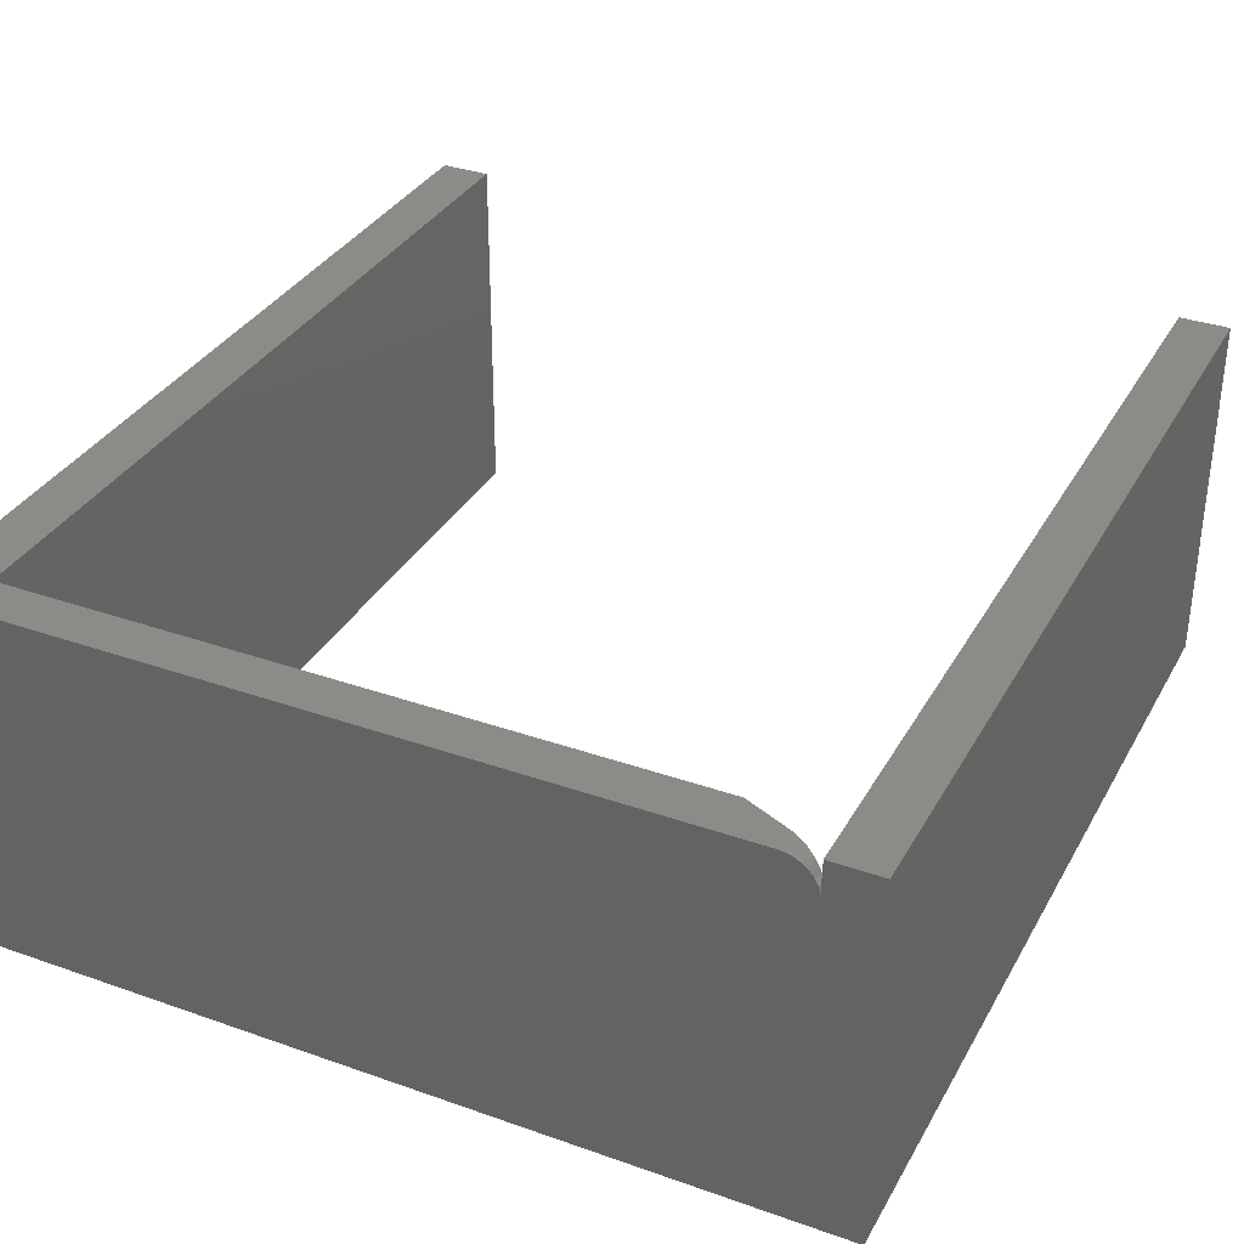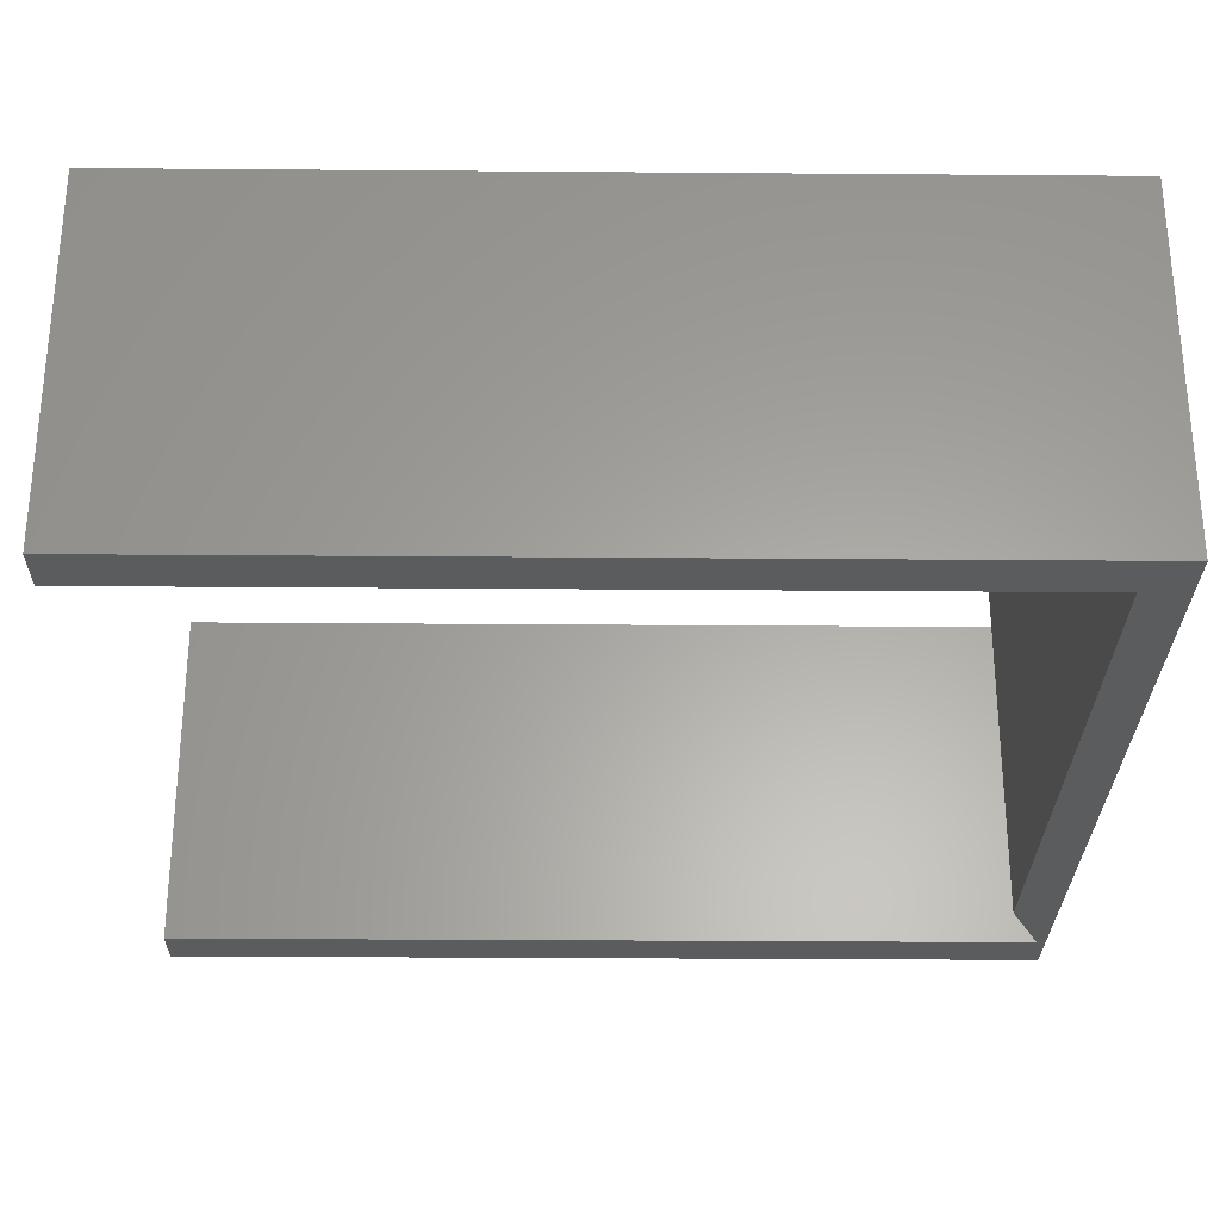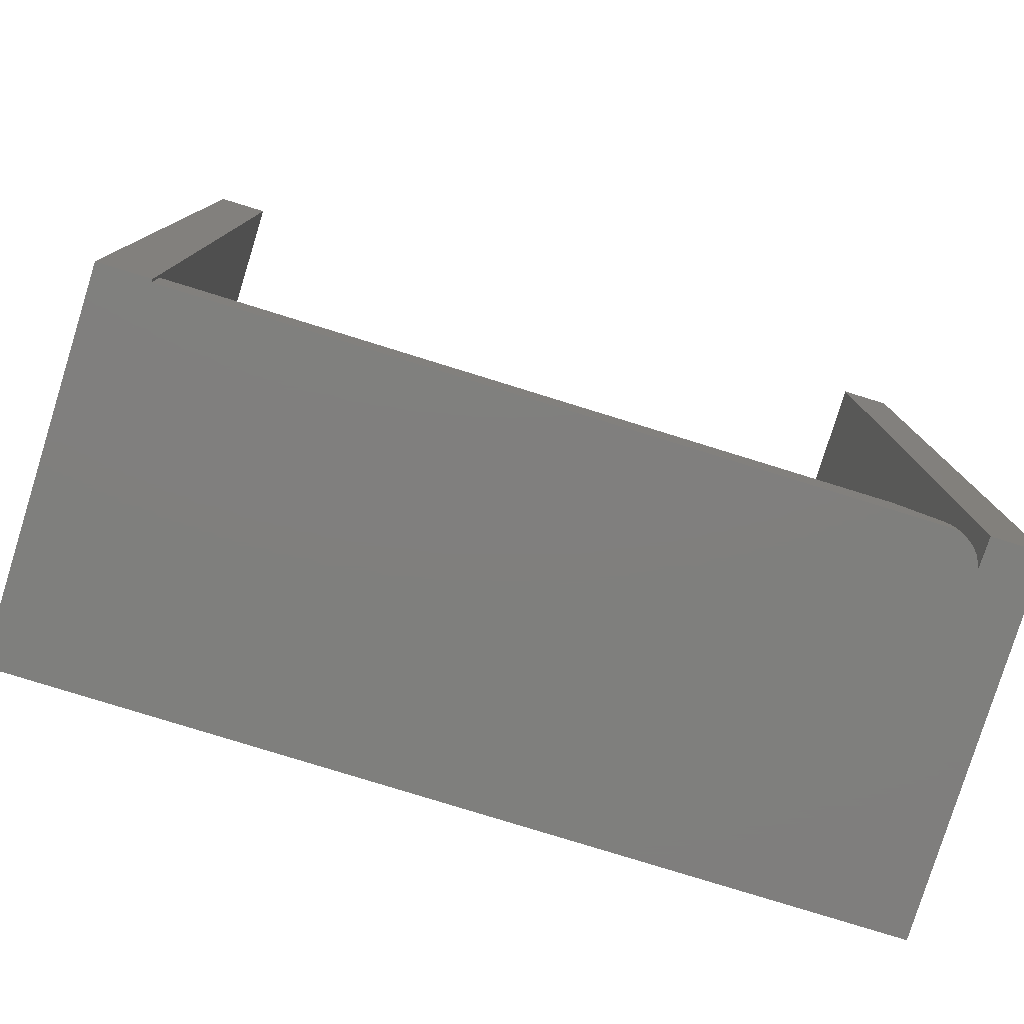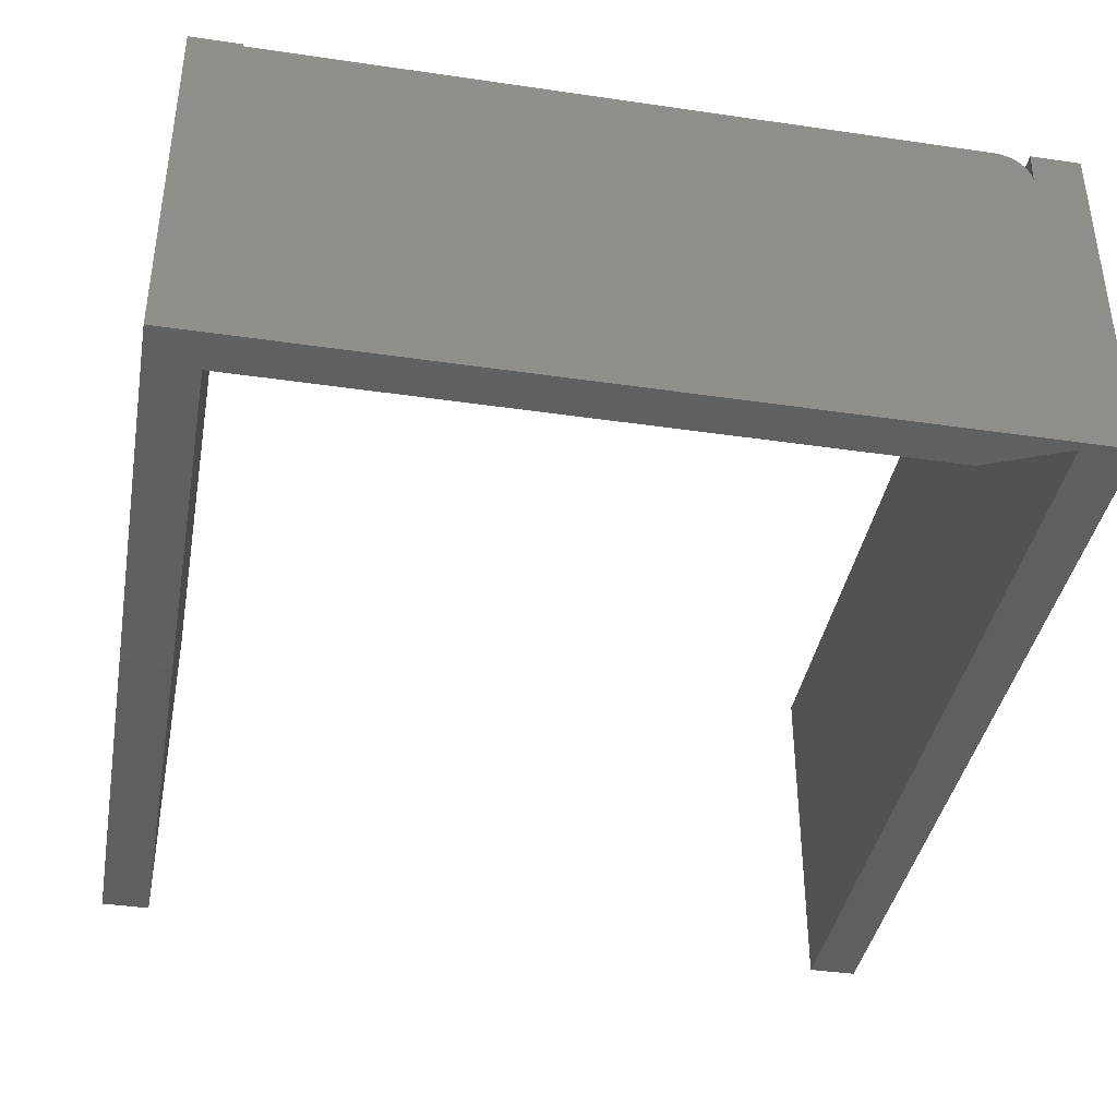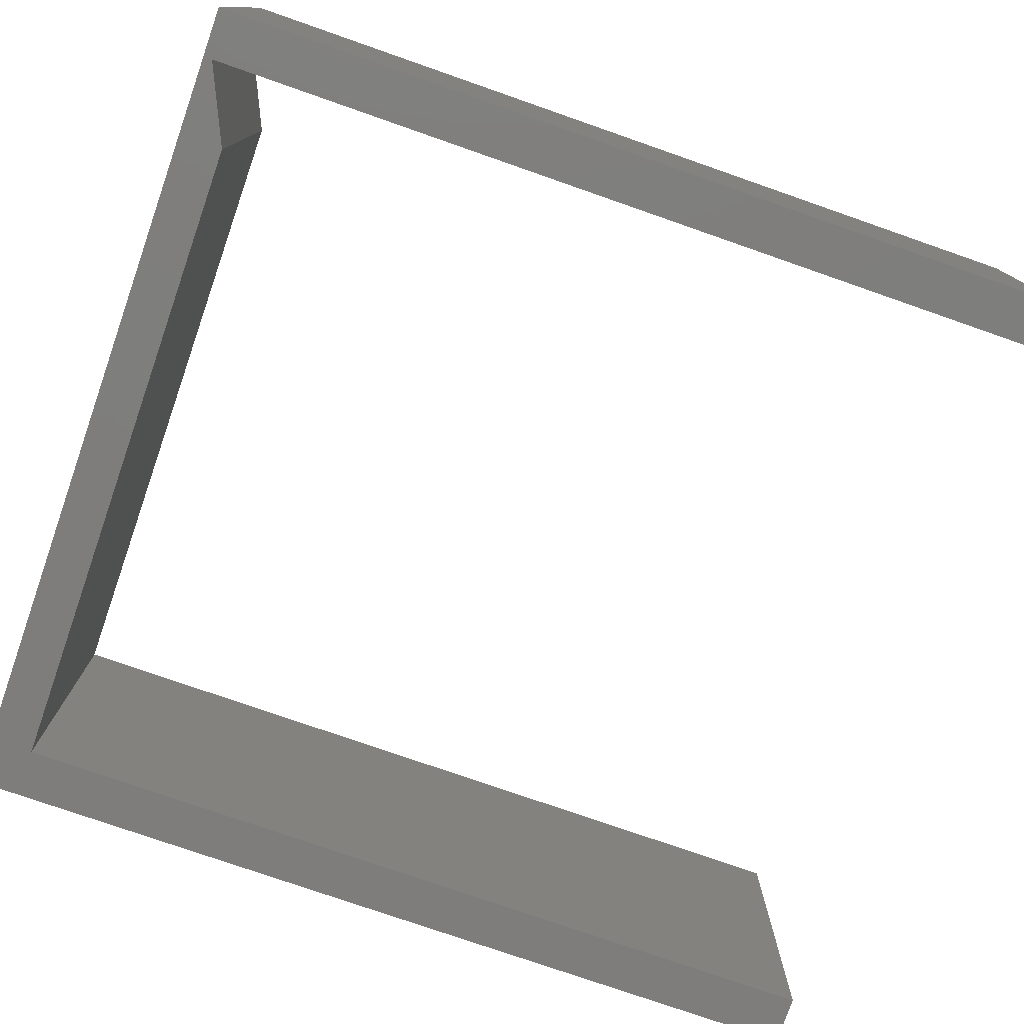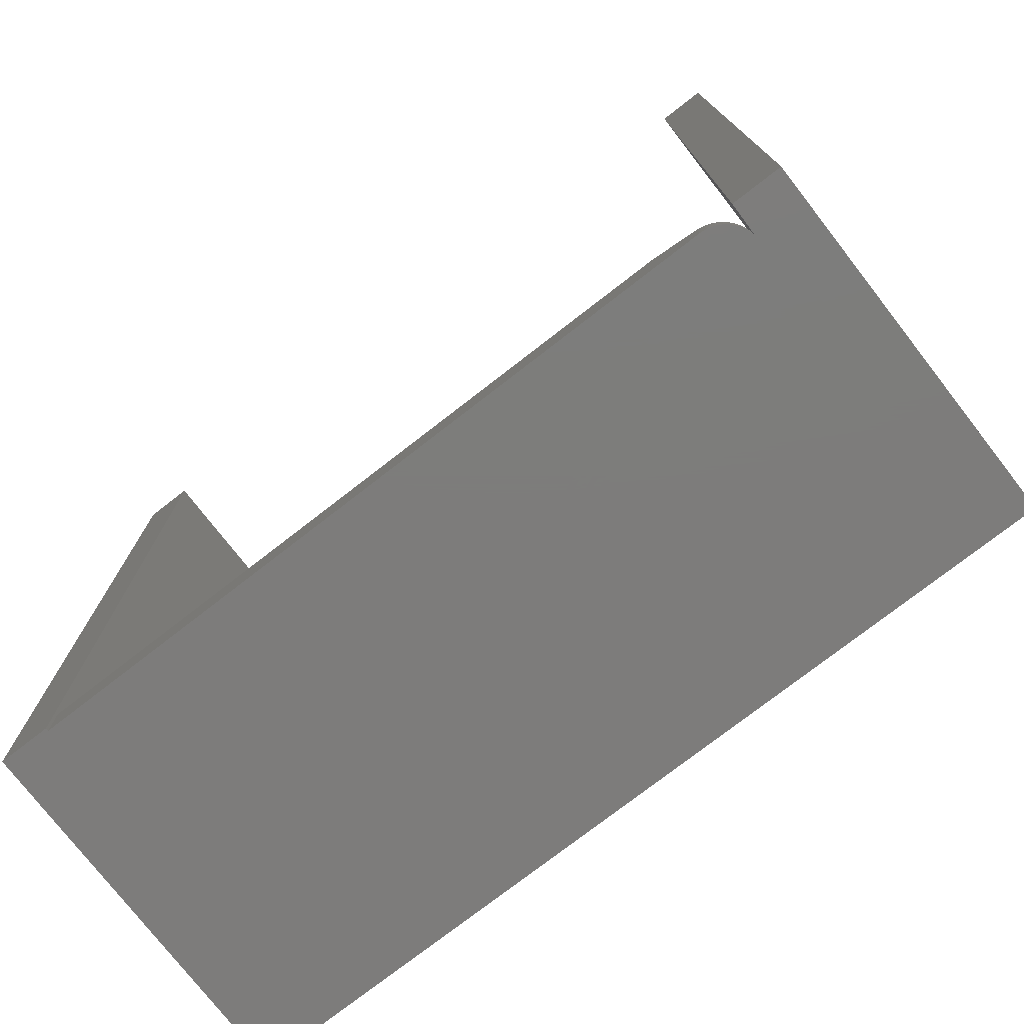
<metadata>
{"format":"stl","ext":"stl","renderer":"f3d","projection":"perspective","resolution":1024,"background":"white","views":[{"elev":34.2,"azim":25.5,"up":"+Z"},{"elev":-28.4,"azim":-90.7,"up":"+Z"},{"elev":-79.2,"azim":-17.2,"up":"+Y"},{"elev":-39.5,"azim":-10.3,"up":"+Z"},{"elev":-77.4,"azim":70.8,"up":"+Z"},{"elev":-76.2,"azim":37.8,"up":"+Y"}]}
</metadata>
<code>
# stl→obj: 40 verts, 76 faces
v 0.372 -0.03906 -4.526e-17
v 0.372 -0.03906 0.3203
v 0.3275 -0.03906 0.2926
v -0.3234 -0.03906 0.3178
v -0.3234 -0.03906 0.3203
v -0.3672 -0.03906 0.3203
v 0.3281 -0.03906 0.3203
v -0.3672 -0.03906 0
v 0.3257 -0.03906 0.2985
v 0.3229 -0.03906 0.3039
v 0.319 -0.03906 0.3086
v 0.3142 -0.03906 0.3125
v 0.3088 -0.03906 0.3154
v 0.303 -0.03906 0.3172
v 0.2969 -0.03906 0.3178
v 0.3281 -0.03125 -4.018e-17
v 0.3281 0.75 0
v 0.372 0.75 -2.684e-18
v -0.3234 -6.674e-18 -2.921e-19
v 0.2578 3.253e-17 -3.588e-17
v -0.3672 0.75 0
v -0.3234 0.75 -2.684e-18
v -0.3672 0.75 0.3203
v -0.3234 0.75 0.3203
v 0.372 0.75 0.3203
v 0.3281 0.75 0.3203
v 0.3281 -0.03906 0.2865
v 0.3277 -0.03108 0.2914
v 0.3281 -0.03125 0.2865
v 0.3017 -0.01952 0.3174
v 0.2969 -0.01736 0.3178
v 0.3065 -0.02164 0.3162
v 0.311 -0.02366 0.3144
v 0.3152 -0.02551 0.3118
v 0.3189 -0.02717 0.3086
v 0.3221 -0.02859 0.3049
v 0.3247 -0.02973 0.3007
v 0.3266 -0.03057 0.2962
v -0.3234 2.648e-19 0.3178
v 0.2578 3.253e-17 0.3178
f 1 2 3
f 4 5 6
f 7 3 2
f 8 1 3
f 8 3 9
f 8 9 10
f 8 10 11
f 8 11 12
f 8 12 13
f 8 13 14
f 8 14 15
f 8 15 4
f 8 4 6
f 16 17 18
f 16 18 1
f 16 1 8
f 16 8 19
f 16 19 20
f 8 21 19
f 19 21 22
f 21 23 22
f 22 23 24
f 6 23 8
f 8 23 21
f 1 18 2
f 2 18 25
f 2 25 7
f 7 25 26
f 27 28 3
f 27 29 28
f 15 30 31
f 15 14 30
f 32 30 14
f 14 13 32
f 32 13 33
f 33 13 12
f 33 12 34
f 34 12 11
f 34 11 35
f 36 35 11
f 11 10 36
f 37 36 10
f 10 9 37
f 37 9 38
f 38 9 3
f 38 3 28
f 29 27 3
f 29 3 7
f 29 7 26
f 29 26 17
f 29 17 16
f 4 39 5
f 5 39 24
f 24 39 19
f 24 19 22
f 19 39 20
f 20 39 40
f 39 4 40
f 40 4 15
f 40 15 31
f 5 24 6
f 6 24 23
f 17 26 18
f 18 26 25
f 31 30 32
f 40 31 32
f 40 32 33
f 40 33 34
f 40 34 35
f 40 35 36
f 40 36 37
f 40 37 38
f 40 38 28
f 40 28 29
f 40 29 16
f 40 16 20

</code>
